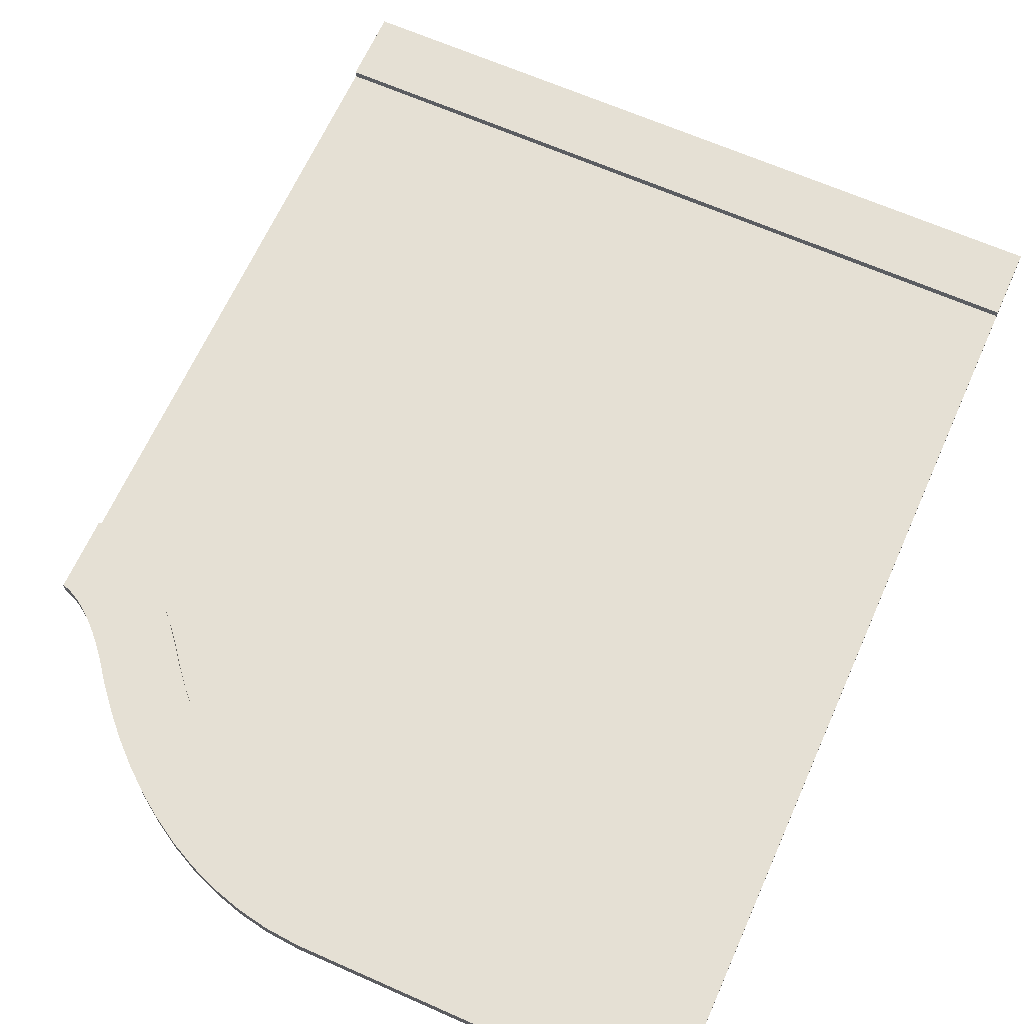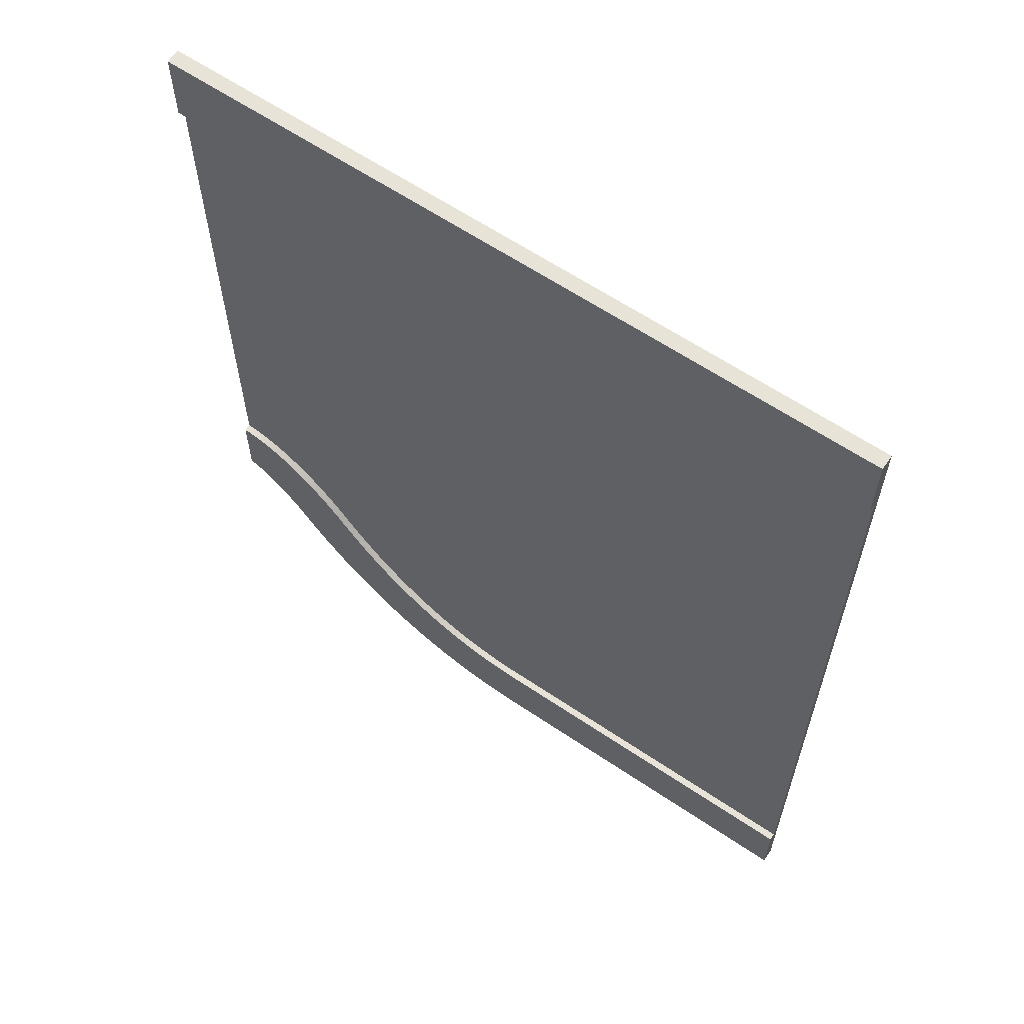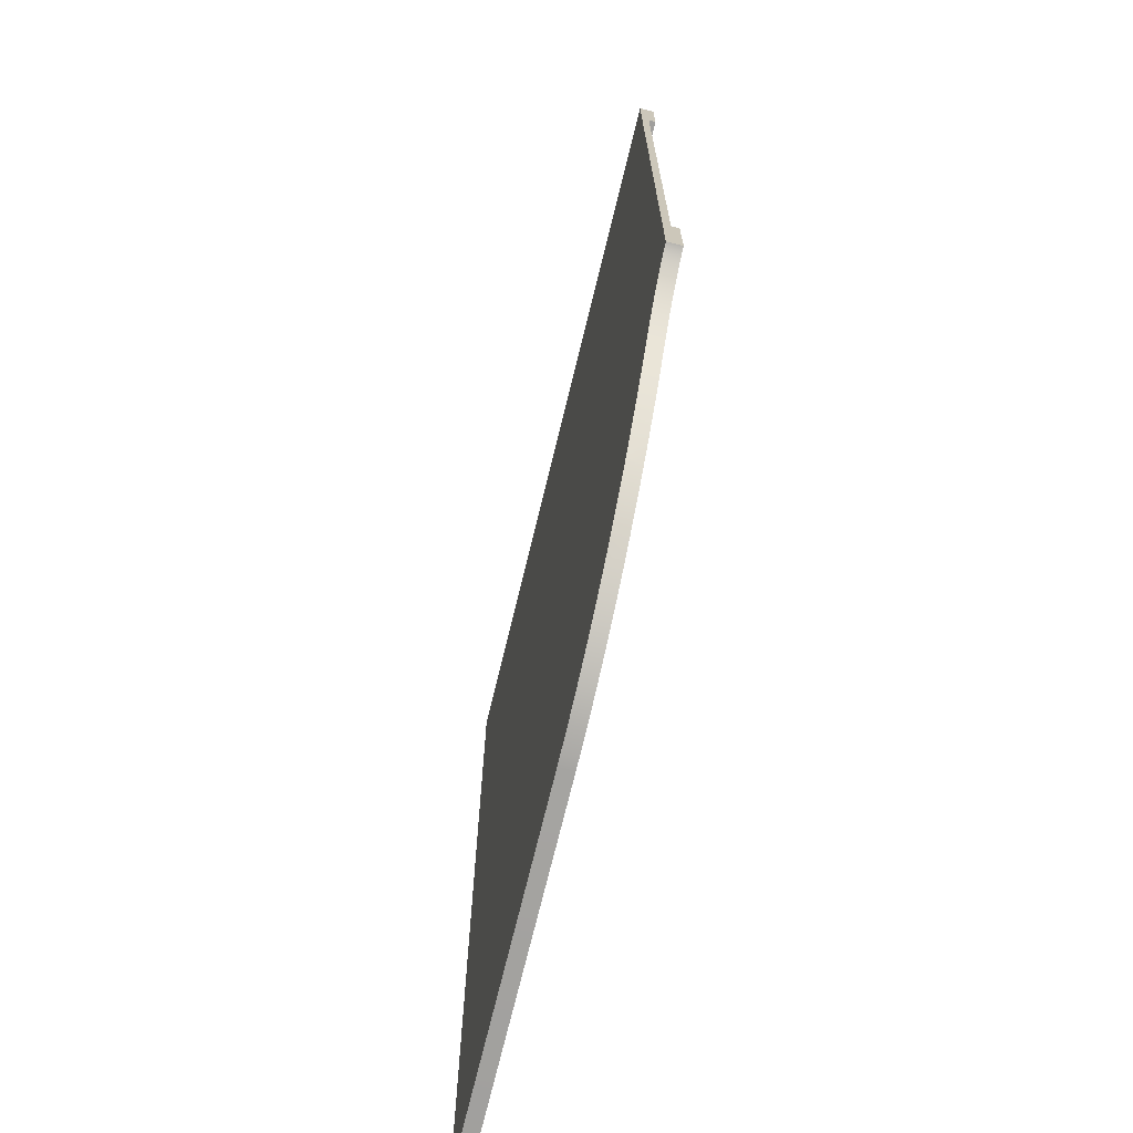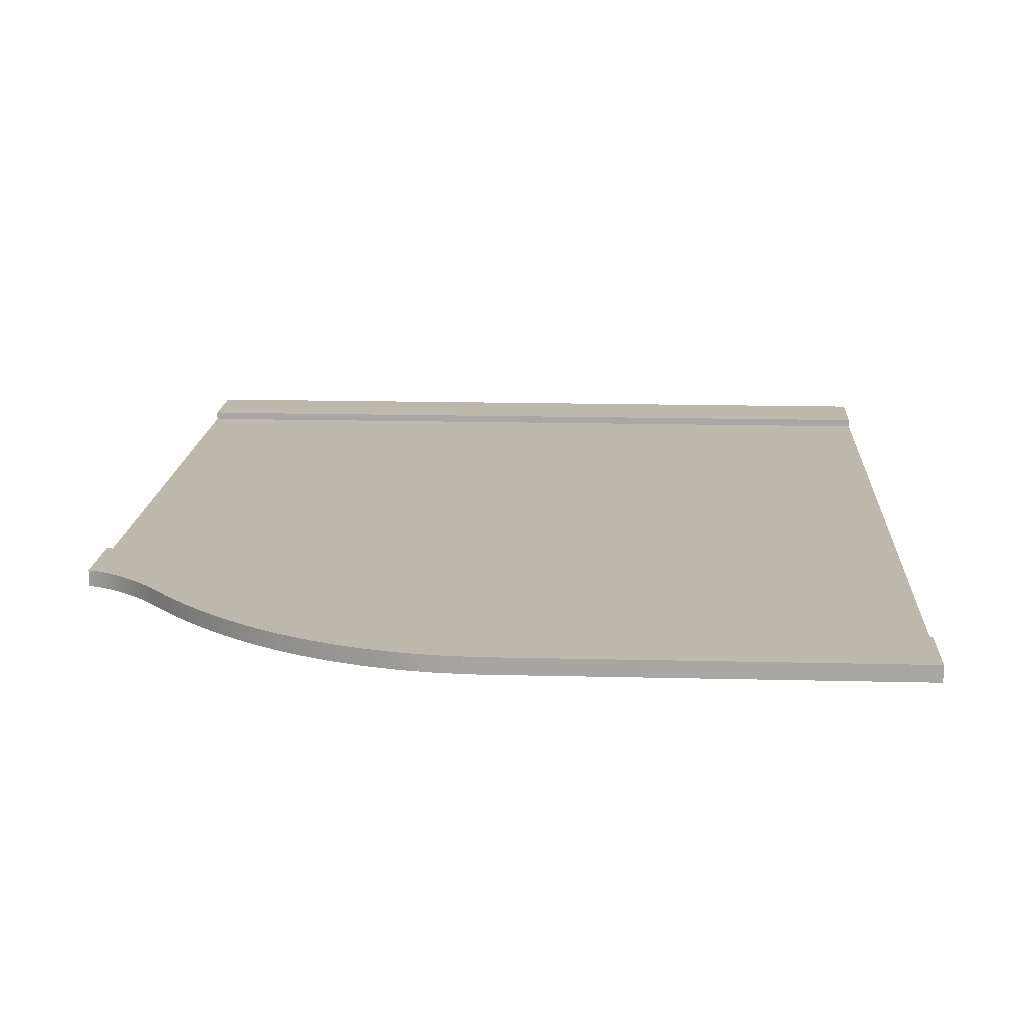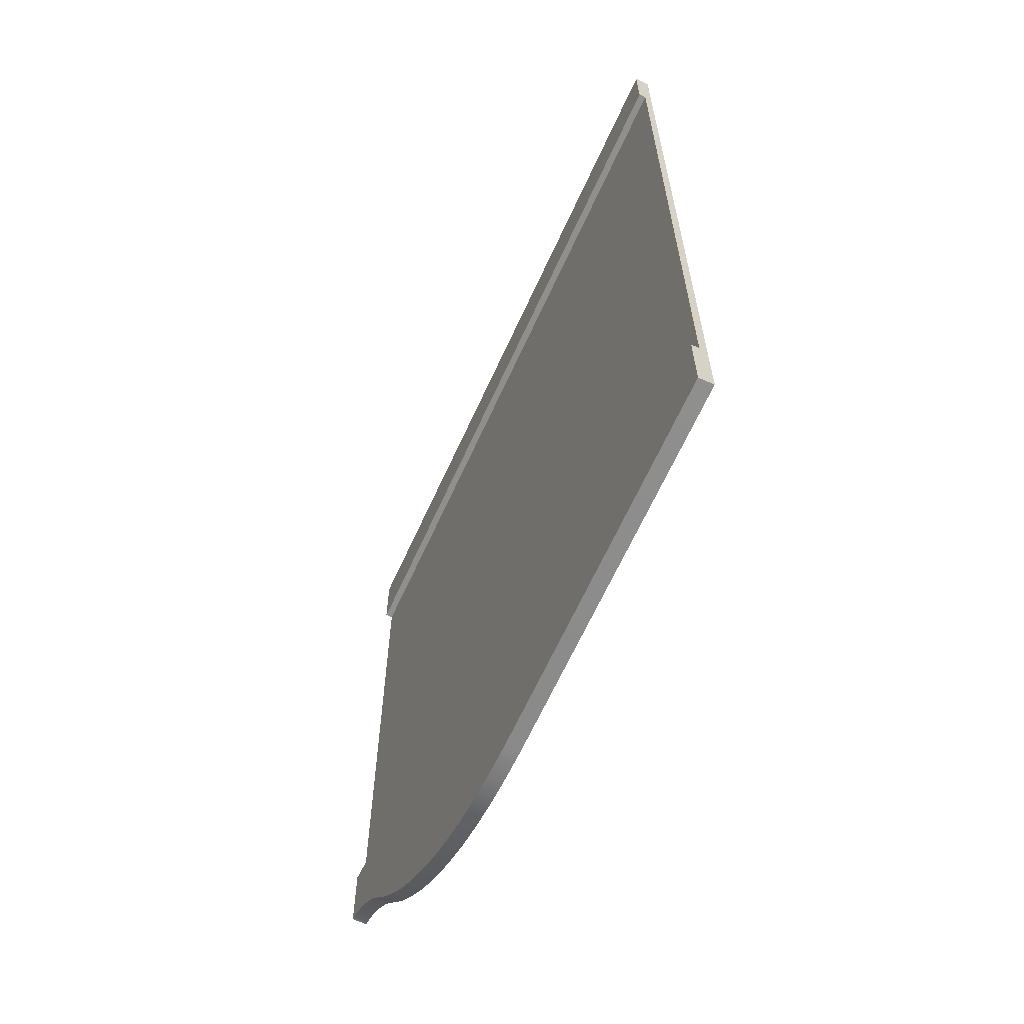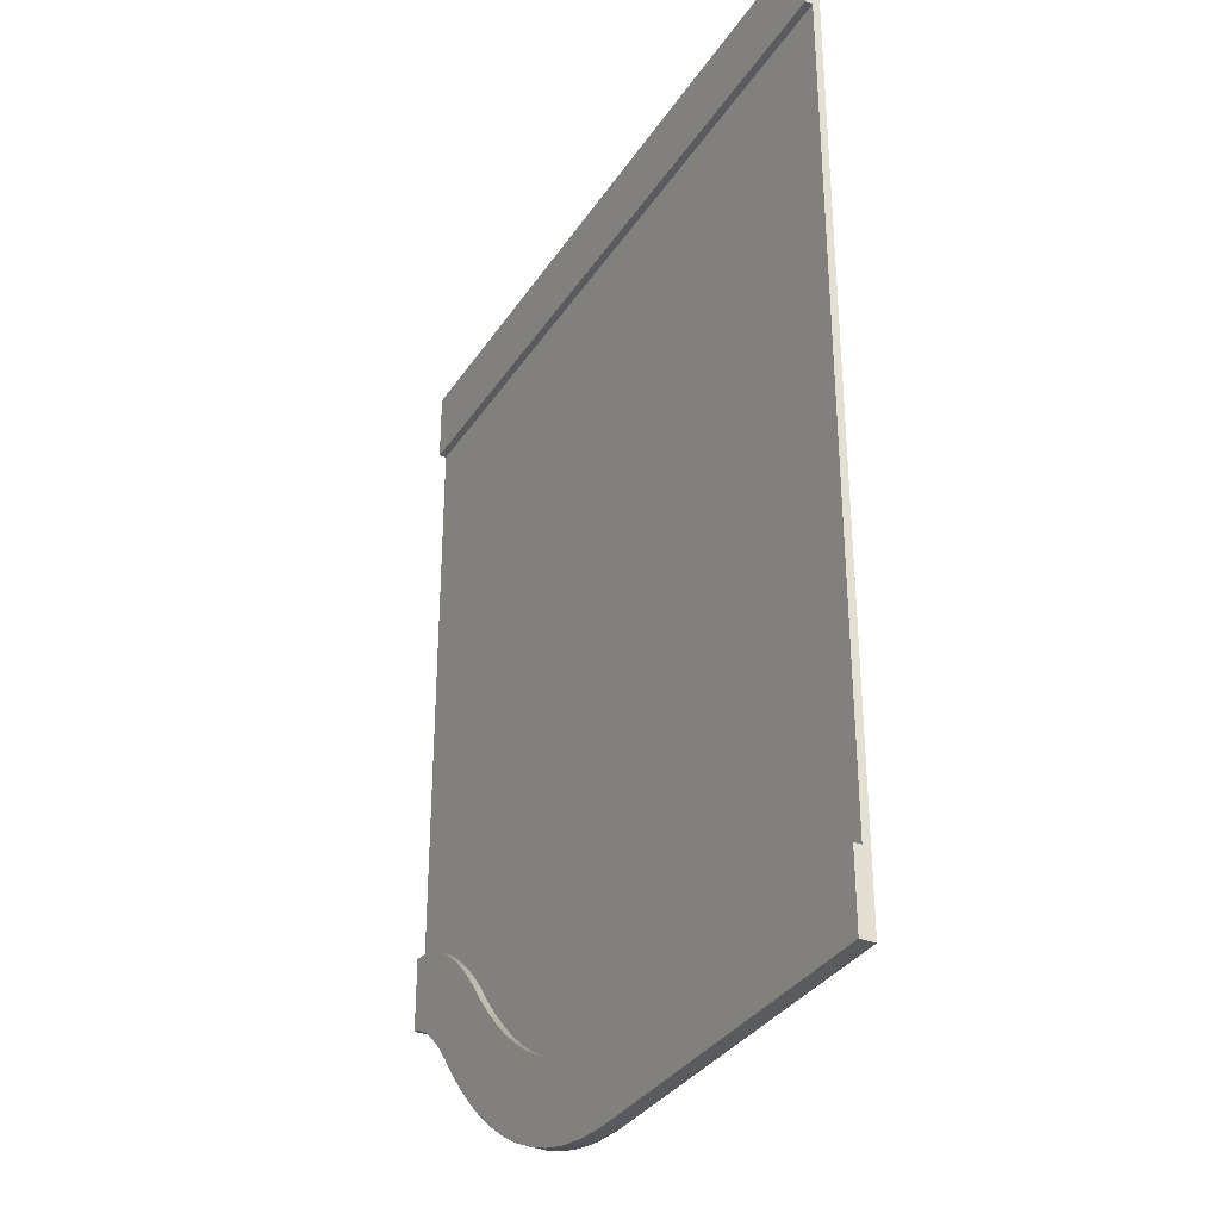
<metadata>
{"format":"obj","ext":"obj","renderer":"f3d","projection":"perspective","resolution":1024,"background":"white","views":[{"elev":65.3,"azim":-156.0,"up":"+Y"},{"elev":62.3,"azim":-145.6,"up":"+Z"},{"elev":-71.4,"azim":76.4,"up":"+Z"},{"elev":14.8,"azim":-176.9,"up":"+Y"},{"elev":-65.3,"azim":-114.5,"up":"+Z"},{"elev":-33.5,"azim":-118.2,"up":"+Z"}]}
</metadata>
<code>
o road_sideEntry
v 0.49 0.01 -0.2457
v 0.5 0.01 -0.145
v 0.5 0.01 -0.245
v 0.4784 0.01 -0.1465
v 0.4774 0.01 -0.2478
v 0.4568 0.01 -0.1501
v 0.4645 0.01 -0.2511
v 0.4511 0.01 -0.2559
v 0.4354 0.01 -0.1556
v 0.4371 0.01 -0.2621
v 0.4226 0.01 -0.27
v 0.414 0.01 -0.1632
v 0.4076 0.01 -0.2797
v 0.4099 0.01 -0.165
v 0.3927 0.01 -0.1727
v 0.3921 0.01 -0.2912
v 0.375 0.01 -0.1824
v 0.3763 0.01 -0.3047
v 0.3602 0.01 -0.32
v 0.3716 0.01 -0.1842
v 0.3507 0.01 -0.1977
v 0.3439 0.01 -0.3374
v 0.33 0.01 -0.2131
v 0.3273 0.01 -0.3568
v 0.3095 0.01 -0.2305
v 0.3078 0.01 -0.3819
v 0.2894 0.01 -0.2497
v 0.2846 0.01 -0.4086
v 0.2695 0.01 -0.2708
v 0.2606 0.01 -0.4335
v 0.25 0.01 -0.2938
v 0.2373 0.01 -0.455
v 0.2307 0.01 -0.3185
v 0.2357 0.01 -0.4564
v 0.2099 0.01 -0.4773
v 0.211 0.01 -0.3413
v 0.1909 0.01 -0.3621
v 0.183 0.01 -0.4961
v 0.1705 0.01 -0.3808
v 0.1551 0.01 -0.5126
v 0.1499 0.01 -0.3975
v 0.1262 0.01 -0.5266
v 0.129 0.01 -0.4121
v 0.125 0.01 -0.4145
v 0.09644 0.01 -0.5381
v 0.1078 0.01 -0.4247
v 0.08648 0.01 -0.435
v 0.06582 0.01 -0.5467
v 0.065 0.01 -0.4433
v 0.03458 0.01 -0.5523
v 0.0434 0.01 -0.4494
v 0.02173 0.01 -0.4533
v 0.007948 0.01 -0.5544
v -0 0.01 -0.455
v -0 0.01 -0.555
v -0.5 0.01 -0.555
v -0.5 0.01 -0.455
v -0.5 0.01 0.455
v 0.5 0.01 0.555
v 0.5 0.01 0.455
v -0.5 0.01 0.555
v 0.5 0.02 0.655
v 0.5 0.02 0.555
v 0.5 -0 0.655
v 0.5 0.01 0.165
v 0.5 0.01 0.145
v 0.5 0 -0.3452
v 0.5 0.02 -0.245
v 0.5 0.02 -0.3452
v -0.5 0.01 0.165
v -0.5 0 -0.655
v -0.5 0.02 -0.555
v -0.5 0.02 -0.655
v -0.5 -0 0.655
v -0.5 0.01 0.145
v -0.5 0.02 0.555
v -0.5 0.02 0.655
v 0.431 0 -0.3903
v 0.4431 0.02 -0.3788
v 0.4431 0 -0.3788
v 0.431 0.02 -0.3903
v 0.4543 0.02 -0.3693
v 0.4543 0 -0.3693
v 0.4183 0 -0.4039
v 0.4183 0.02 -0.4039
v 0.4047 0 -0.4199
v 0.4047 0.02 -0.4199
v 0.498 0 -0.3455
v 0.4936 0 -0.3466
v 0.4881 0 -0.3485
v 0.4815 0 -0.3515
v 0.4736 0 -0.3558
v 0.4645 0 -0.3617
v 0.3848 0 -0.4453
v 0.3583 0 -0.4759
v 0.3304 0 -0.5049
v 0.3048 0 -0.5284
v 0.3009 0 -0.532
v 0.2698 0 -0.5571
v 0.237 0 -0.58
v 0.2266 0 -0.5862
v 0.2024 0 -0.6005
v 0.166 0 -0.6182
v 0.1279 0 -0.6328
v 0.08824 0 -0.644
v 0.04745 0 -0.6513
v 0.01546 0 -0.6539
v 5.5e-05 0 -0.655
v 0.3848 0.02 -0.4453
v 0.3583 0.02 -0.4759
v 0.3009 0.02 -0.532
v 0.3304 0.02 -0.5049
v 0.3048 0.02 -0.5284
v 0.2698 0.02 -0.5571
v 0.237 0.02 -0.58
v 0.498 0.02 -0.3455
v 0.49 0.02 -0.2457
v 0.4936 0.02 -0.3466
v 0.4881 0.02 -0.3485
v 0.4774 0.02 -0.2478
v 0.4815 0.02 -0.3515
v 0.4736 0.02 -0.3558
v 0.4645 0.02 -0.2511
v 0.4645 0.02 -0.3617
v 0.4511 0.02 -0.2559
v 0.4371 0.02 -0.2621
v 0.4226 0.02 -0.27
v 0.4076 0.02 -0.2797
v 0.3921 0.02 -0.2912
v 0.3763 0.02 -0.3047
v 0.3602 0.02 -0.32
v 0.3439 0.02 -0.3374
v 0.3273 0.02 -0.3568
v 0.3078 0.02 -0.3819
v 0.2846 0.02 -0.4086
v 0.2606 0.02 -0.4335
v 0.2373 0.02 -0.455
v 0.2357 0.02 -0.4564
v 0.2266 0.02 -0.5862
v 0.2099 0.02 -0.4773
v 0.2024 0.02 -0.6005
v 0.183 0.02 -0.4961
v 0.166 0.02 -0.6182
v 0.1551 0.02 -0.5126
v 0.1279 0.02 -0.6328
v 0.1262 0.02 -0.5266
v 0.08824 0.02 -0.644
v 0.09644 0.02 -0.5381
v 0.06582 0.02 -0.5467
v 0.04745 0.02 -0.6513
v 0.03458 0.02 -0.5523
v 0.01546 0.02 -0.6539
v 0.007948 0.02 -0.5544
v 5.5e-05 0.02 -0.655
v -0 0.02 -0.555
f 1 2 3
f 2 1 4
f 4 1 5
f 4 5 6
f 6 5 7
f 6 7 8
f 6 8 9
f 9 8 10
f 9 10 11
f 9 11 12
f 12 11 13
f 12 13 14
f 14 13 15
f 15 13 16
f 15 16 17
f 17 16 18
f 17 18 19
f 17 19 20
f 20 19 21
f 21 19 22
f 21 22 23
f 23 22 24
f 23 24 25
f 25 24 26
f 25 26 27
f 27 26 28
f 27 28 29
f 29 28 30
f 29 30 31
f 31 30 32
f 31 32 33
f 33 32 34
f 33 34 35
f 33 35 36
f 36 35 37
f 37 35 38
f 37 38 39
f 39 38 40
f 39 40 41
f 41 40 42
f 41 42 43
f 43 42 44
f 44 42 45
f 44 45 46
f 46 45 47
f 47 45 48
f 47 48 49
f 49 48 50
f 49 50 51
f 51 50 52
f 52 50 53
f 52 53 54
f 54 53 55
f 54 55 56
f 54 56 57
f 58 59 60
f 59 58 61
f 62 59 63
f 64 59 62
f 64 60 59
f 64 65 60
f 64 66 65
f 64 2 66
f 64 3 2
f 67 3 64
f 67 68 3
f 68 67 69
f 65 58 60
f 58 65 70
f 71 72 73
f 72 71 56
f 56 71 74
f 56 74 57
f 57 74 75
f 75 74 70
f 70 74 58
f 58 74 61
f 61 74 76
f 76 74 77
f 4 66 2
f 66 4 75
f 75 4 6
f 75 6 9
f 75 9 12
f 75 12 14
f 75 14 15
f 75 15 17
f 75 17 20
f 75 20 21
f 75 21 23
f 75 23 25
f 75 25 27
f 75 27 29
f 75 29 31
f 75 31 33
f 75 33 36
f 75 36 37
f 75 37 39
f 75 39 41
f 75 41 43
f 75 43 44
f 75 44 46
f 75 46 47
f 75 47 49
f 75 49 51
f 75 51 52
f 75 52 54
f 75 54 57
f 75 65 66
f 65 75 70
f 78 79 80
f 79 78 81
f 76 62 63
f 62 76 77
f 80 82 83
f 82 80 79
f 81 84 85
f 84 81 78
f 85 86 87
f 86 85 84
f 74 67 64
f 67 74 88
f 88 74 89
f 89 74 90
f 90 74 91
f 91 74 92
f 92 74 93
f 93 74 83
f 83 74 80
f 80 74 78
f 78 74 84
f 84 74 86
f 86 74 94
f 94 74 95
f 95 74 96
f 96 74 97
f 97 74 98
f 98 74 99
f 99 74 100
f 100 74 101
f 101 74 102
f 102 74 103
f 103 74 104
f 104 74 105
f 105 74 106
f 106 74 107
f 107 74 108
f 108 74 71
f 76 59 61
f 59 76 63
f 109 95 110
f 95 109 94
f 111 97 98
f 97 111 112
f 112 111 113
f 112 96 97
f 110 96 112
f 96 110 95
f 87 94 109
f 94 87 86
f 100 114 99
f 114 100 115
f 116 68 69
f 68 116 117
f 117 116 118
f 117 118 119
f 117 119 120
f 120 119 121
f 120 121 122
f 120 122 123
f 123 122 124
f 123 124 82
f 123 82 125
f 125 82 79
f 125 79 126
f 126 79 81
f 126 81 127
f 127 81 85
f 127 85 128
f 128 85 87
f 128 87 129
f 129 87 109
f 129 109 130
f 130 109 110
f 130 110 131
f 131 110 132
f 132 110 112
f 132 112 133
f 133 112 113
f 133 113 134
f 134 113 135
f 135 113 111
f 135 111 114
f 135 114 136
f 136 114 115
f 136 115 137
f 137 115 138
f 138 115 139
f 138 139 140
f 140 139 141
f 140 141 142
f 142 141 143
f 142 143 144
f 144 143 145
f 144 145 146
f 146 145 147
f 146 147 148
f 148 147 149
f 149 147 150
f 149 150 151
f 151 150 152
f 151 152 153
f 153 152 154
f 153 154 155
f 155 154 73
f 155 73 72
f 101 115 100
f 115 101 102
f 115 102 141
f 115 141 139
f 148 48 45
f 48 148 149
f 105 145 104
f 145 105 147
f 149 50 48
f 50 149 151
f 144 42 40
f 42 144 146
f 34 140 35
f 140 34 138
f 136 32 30
f 138 32 136
f 32 138 34
f 138 136 137
f 30 135 136
f 135 30 28
f 103 141 102
f 141 103 143
f 24 132 133
f 132 24 22
f 22 131 132
f 131 22 19
f 130 19 18
f 19 130 131
f 146 45 42
f 45 146 148
f 142 40 38
f 40 142 144
f 129 18 16
f 18 129 130
f 128 16 13
f 16 128 129
f 125 10 8
f 10 125 126
f 26 133 134
f 133 26 24
f 104 143 103
f 143 104 145
f 120 7 5
f 7 120 123
f 28 134 135
f 134 28 26
f 117 5 1
f 5 117 120
f 68 1 3
f 1 68 117
f 155 56 55
f 56 155 72
f 151 53 50
f 53 151 153
f 53 155 55
f 155 53 153
f 126 11 10
f 11 126 127
f 71 154 108
f 154 71 73
f 91 119 90
f 119 91 121
f 123 8 7
f 8 123 125
f 92 121 91
f 121 92 122
f 88 69 67
f 69 88 116
f 154 107 108
f 107 154 152
f 89 116 88
f 116 89 118
f 119 89 90
f 89 119 118
f 99 111 98
f 111 99 114
f 107 150 106
f 150 107 152
f 93 122 92
f 122 93 124
f 106 147 105
f 147 106 150
f 83 124 93
f 124 83 82
f 127 13 11
f 13 127 128
f 140 38 35
f 38 140 142
f 62 74 64
f 74 62 77

</code>
